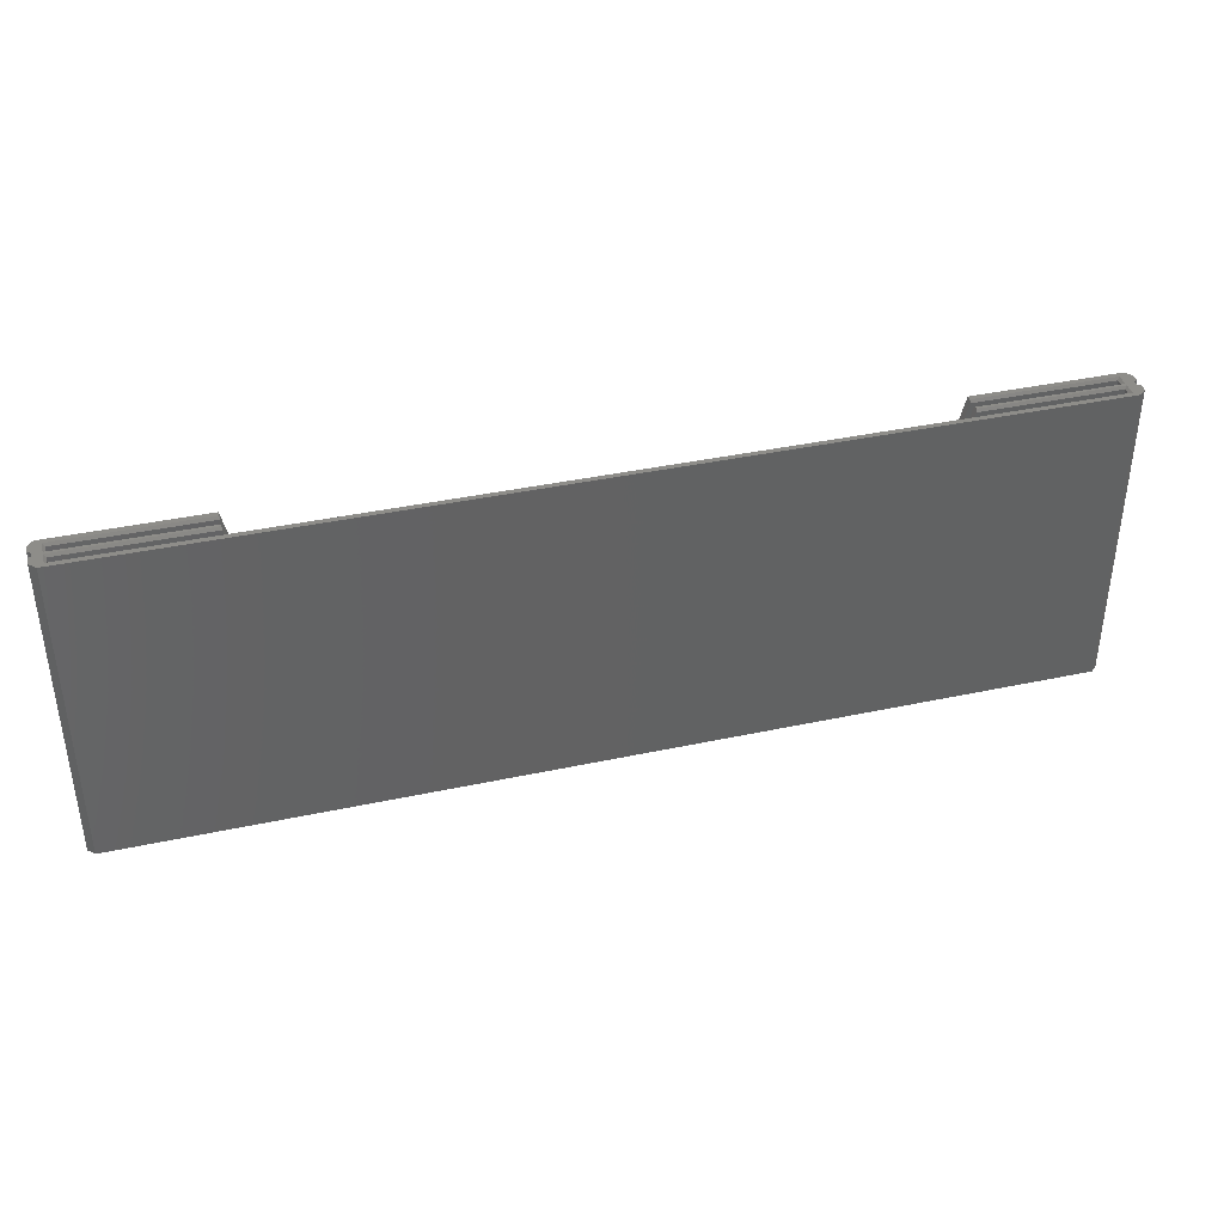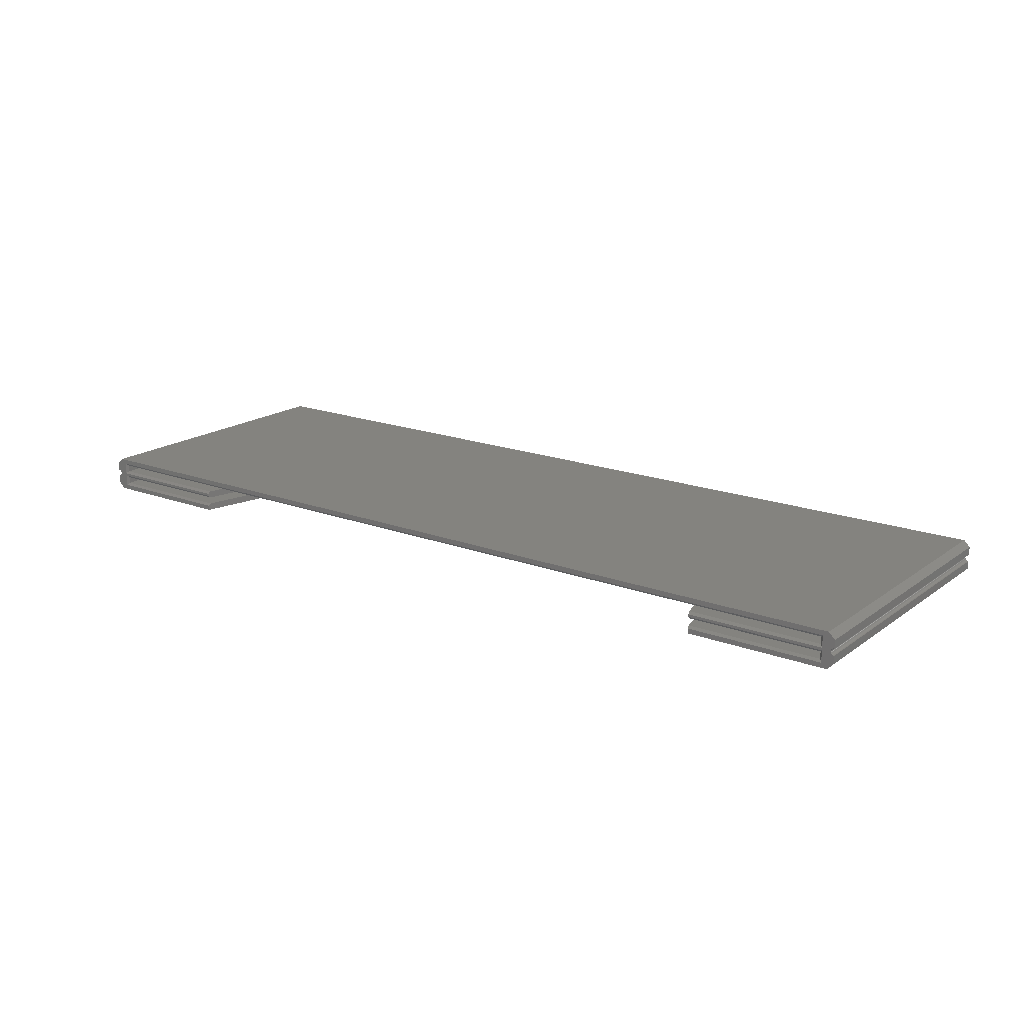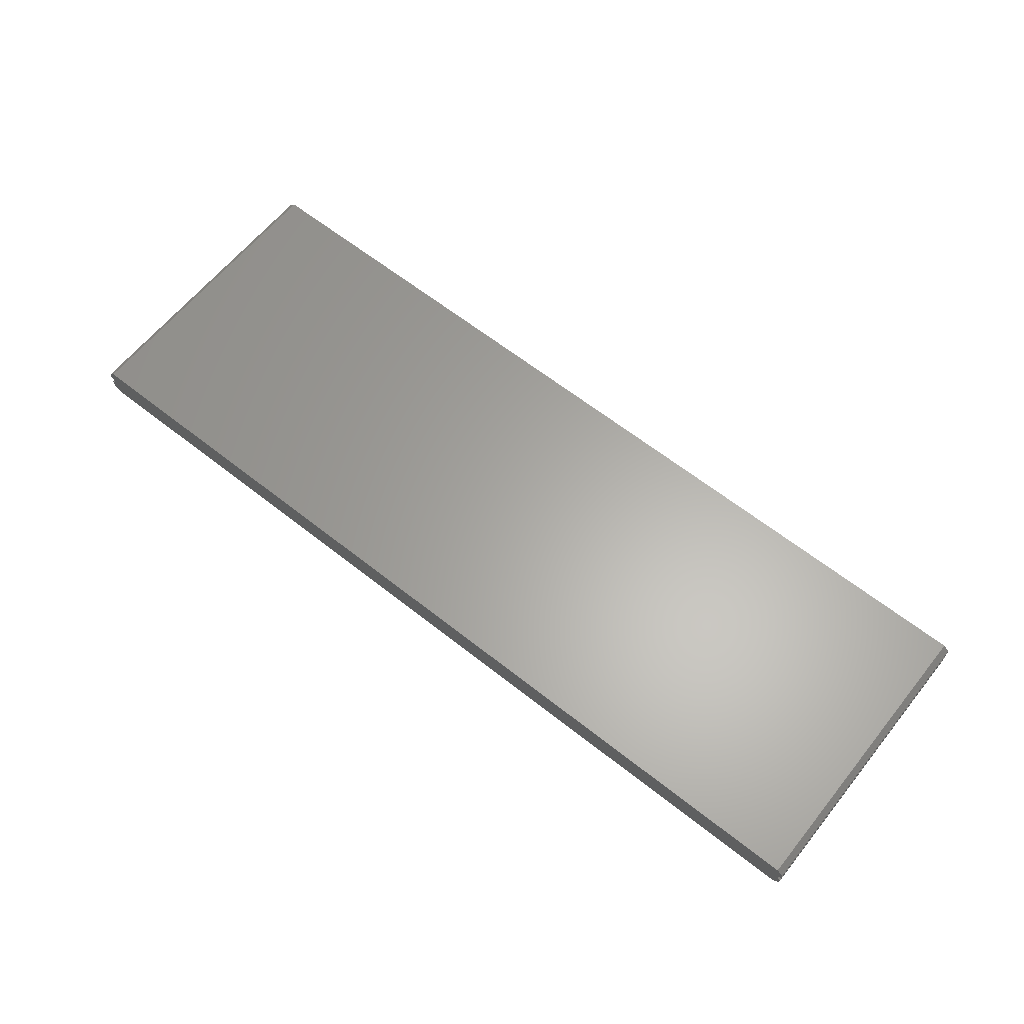
<metadata>
{"format":"stl","ext":"stl","renderer":"f3d","projection":"perspective","resolution":1024,"background":"white","views":[{"elev":38.9,"azim":164.9,"up":"+Z"},{"elev":18.1,"azim":36.2,"up":"+Y"},{"elev":62.8,"azim":-141.3,"up":"+Y"}]}
</metadata>
<code>
# stl→obj: 354 verts, 712 faces
v 0 0 103
v 4.8 0 102.2
v 4.03 0 103
v 0 0 0
v 307.2 0 102.2
v 312 0 103
v 308 0 103
v 312 0 0
v 0 0.2787 103
v 0 0.2787 0
v 309.9 2.4 103
v 4.03 0.77 103
v 308 0.77 103
v 2.121 2.4 103
v 312 0.2787 103
v 309.9 2.4 0
v 2.121 2.4 0
v 312 0.2787 0
v 50.19 -4.8 102.2
v 50.19 -2.4 102.2
v 50 -3.17 103
v 50 -4.03 103
v 75 -2.4 3
v 75 -4.8 3
v 307.2 -7.629e-07 3
v 237 -2.4 3
v 307.2 -2.4 3
v 237 -4.8 3
v 4.8 -7.629e-07 3
v 4.8 -2.4 3
v 0 -4.8 103
v 4.8 -4.8 102.2
v 4.03 -4.8 103
v 0 -4.8 0
v 312 -4.8 0
v 261.8 -4.8 102.2
v 307.2 -4.8 102.2
v 312 -4.8 103
v 308 -4.8 103
v 0 -2.4 0
v 0 -7.629e-07 103
v 0 -7.629e-07 0
v 0 -2.4 103
v 0.9708 -2.895 103
v 4.03 -3.17 103
v 4.03 -7.629e-07 103
v 1.086 -3.089 103
v 1.052 -3.022 103
v 1.179 -3.375 103
v 1.162 -3.302 103
v 1.198 -3.675 103
v 4.03 -4.03 103
v 1.2 -3.6 103
v 1.198 -3.525 103
v 1.191 -3.45 103
v 1.141 -3.229 103
v 1.116 -3.158 103
v 1.013 -2.957 103
v 0.9246 -2.835 103
v 0.8748 -2.779 103
v 0.8215 -2.725 103
v 0.7649 -2.675 103
v 0.7053 -2.629 103
v 0.643 -2.587 103
v 0.5781 -2.548 103
v 0.5109 -2.514 103
v 0.4417 -2.484 103
v 0.3708 -2.459 103
v 0.2984 -2.438 103
v 0.2249 -2.421 103
v 0.1504 -2.409 103
v 0.07535 -2.402 103
v 1.191 -3.75 103
v 1.179 -3.825 103
v 1.162 -3.898 103
v 1.141 -3.971 103
v 1.116 -4.042 103
v 1.086 -4.111 103
v 1.052 -4.178 103
v 1.013 -4.243 103
v 0.9708 -4.305 103
v 0.9246 -4.365 103
v 0.8748 -4.421 103
v 0.8215 -4.475 103
v 0.7649 -4.525 103
v 0.7053 -4.571 103
v 0.643 -4.613 103
v 0.5781 -4.652 103
v 0.5109 -4.686 103
v 0.4417 -4.716 103
v 0.3708 -4.741 103
v 0.2984 -4.762 103
v 0.2249 -4.779 103
v 0.1504 -4.791 103
v 0.07535 -4.798 103
v 4.8 -2.4 102.2
v 312 -2.4 103
v 312 -7.629e-07 0
v 312 -7.629e-07 103
v 312 -2.4 0
v 261.8 -2.4 102.2
v 262 -3.17 103
v 262 -4.03 103
v 311.9 -2.402 103
v 311.9 -2.409 103
v 311.8 -2.421 103
v 311.7 -2.438 103
v 311.6 -2.459 103
v 311.6 -2.484 103
v 311.5 -2.514 103
v 311.4 -2.548 103
v 311.4 -2.587 103
v 311.3 -2.629 103
v 308 -7.629e-07 103
v 311.2 -2.675 103
v 311.2 -2.725 103
v 311.1 -2.779 103
v 311.1 -2.835 103
v 311 -2.895 103
v 308 -3.17 103
v 311 -2.957 103
v 310.9 -3.022 103
v 310.9 -3.089 103
v 310.8 -3.45 103
v 310.8 -3.525 103
v 310.8 -3.375 103
v 310.8 -3.302 103
v 310.9 -3.229 103
v 310.9 -3.158 103
v 310.8 -3.6 103
v 308 -4.03 103
v 310.8 -3.675 103
v 310.8 -3.75 103
v 310.8 -3.825 103
v 310.8 -3.898 103
v 310.9 -3.971 103
v 310.9 -4.042 103
v 310.9 -4.111 103
v 310.9 -4.178 103
v 311 -4.243 103
v 311 -4.305 103
v 311.1 -4.365 103
v 311.1 -4.421 103
v 311.2 -4.475 103
v 311.2 -4.525 103
v 311.3 -4.571 103
v 311.4 -4.613 103
v 311.4 -4.652 103
v 311.5 -4.686 103
v 311.6 -4.716 103
v 311.6 -4.741 103
v 311.7 -4.762 103
v 311.9 -4.798 103
v 311.9 -4.791 103
v 311.8 -4.779 103
v 307.2 -2.4 102.2
v 310.8 -3.675 0
v 1.2 -3.6 0
v 310.8 -3.6 0
v 1.198 -3.675 0
v 310.8 -3.75 0
v 1.191 -3.75 0
v 310.8 -3.825 0
v 1.179 -3.825 0
v 310.8 -3.898 0
v 1.162 -3.898 0
v 310.9 -3.971 0
v 1.141 -3.971 0
v 310.9 -4.042 0
v 1.116 -4.042 0
v 310.9 -4.111 0
v 1.086 -4.111 0
v 310.9 -4.178 0
v 1.052 -4.178 0
v 311 -4.243 0
v 1.013 -4.243 0
v 311 -4.305 0
v 0.9708 -4.305 0
v 311.1 -4.365 0
v 0.9246 -4.365 0
v 311.1 -4.421 0
v 0.8748 -4.421 0
v 311.2 -4.475 0
v 0.8215 -4.475 0
v 311.2 -4.525 0
v 0.7649 -4.525 0
v 311.3 -4.571 0
v 0.7053 -4.571 0
v 311.4 -4.613 0
v 0.643 -4.613 0
v 311.4 -4.652 0
v 0.5781 -4.652 0
v 311.5 -4.686 0
v 0.5109 -4.686 0
v 311.6 -4.716 0
v 0.4417 -4.716 0
v 311.6 -4.741 0
v 0.3708 -4.741 0
v 311.7 -4.762 0
v 0.2984 -4.762 0
v 311.8 -4.779 0
v 0.2249 -4.779 0
v 311.9 -4.791 0
v 0.1504 -4.791 0
v 311.9 -4.798 0
v 0.07535 -4.798 0
v 311.9 -2.402 0
v 311.9 -2.409 0
v 311.8 -2.421 0
v 311.7 -2.438 0
v 311.6 -2.459 0
v 311.6 -2.484 0
v 311.5 -2.514 0
v 311.4 -2.548 0
v 311.4 -2.587 0
v 311.3 -2.629 0
v 311.2 -2.675 0
v 311.2 -2.725 0
v 311.1 -2.779 0
v 311.1 -2.835 0
v 311 -2.895 0
v 311 -2.957 0
v 310.9 -3.022 0
v 310.9 -3.089 0
v 310.9 -3.158 0
v 310.9 -3.229 0
v 310.8 -3.525 0
v 1.198 -3.525 0
v 310.8 -3.45 0
v 1.191 -3.45 0
v 310.8 -3.375 0
v 1.179 -3.375 0
v 310.8 -3.302 0
v 1.162 -3.302 0
v 1.141 -3.229 0
v 1.116 -3.158 0
v 1.086 -3.089 0
v 1.052 -3.022 0
v 1.013 -2.957 0
v 0.9708 -2.895 0
v 0.9246 -2.835 0
v 0.8748 -2.779 0
v 0.8215 -2.725 0
v 0.7649 -2.675 0
v 0.7053 -2.629 0
v 0.643 -2.587 0
v 0.5781 -2.548 0
v 0.5109 -2.514 0
v 0.4417 -2.484 0
v 0.3708 -2.459 0
v 0.2984 -2.438 0
v 0.2249 -2.421 0
v 0.1504 -2.409 0
v 0.07535 -2.402 0
v 307.2 -7.629e-07 102.2
v 4.8 -7.629e-07 102.2
v 50 -9.6 103
v 50.19 -7.2 102.2
v 50 -7.97 103
v 75 -9.6 3
v 75 -7.2 3
v 307.2 -4.8 3
v 237 -7.2 3
v 307.2 -7.2 3
v 237 -9.6 3
v 4.8 -4.8 3
v 4.8 -7.2 3
v 2.121 -9.6 103
v 32.95 -9.6 75
v 15.83 -9.6 65.59
v 15.83 -9.6 46.9
v 2.121 -9.6 0
v 32.91 -9.6 37.5
v 50.06 -9.6 65.59
v 50.07 -9.6 46.87
v 262 -9.6 103
v 279 -9.6 75
v 309.9 -9.6 103
v 261.9 -9.6 65.59
v 261.9 -9.6 46.9
v 279 -9.6 37.5
v 296.2 -9.6 65.59
v 296.2 -9.6 46.87
v 309.9 -9.6 0
v 28.41 -9.6 45.89
v 37.48 -9.6 66.6
v 23.14 -9.6 45.89
v 42.81 -9.6 66.6
v 38.04 -9.6 45.89
v 39.93 -9.6 56.33
v 32.71 -9.6 45.89
v 45.31 -9.6 56.33
v 274.5 -9.6 45.89
v 283.6 -9.6 66.6
v 269.2 -9.6 45.89
v 288.9 -9.6 66.6
v 284.1 -9.6 45.89
v 286 -9.6 56.33
v 278.8 -9.6 45.89
v 291.4 -9.6 56.33
v 26.05 -9.6 56.26
v 27.88 -9.6 66.59
v 20.71 -9.6 56.26
v 33.19 -9.6 66.6
v 272.2 -9.6 56.26
v 274 -9.6 66.59
v 266.8 -9.6 56.26
v 279.3 -9.6 66.6
v 0 -7.479 0
v 0 -7.479 103
v 4.03 -7.97 103
v 4.8 -7.2 102.2
v 312 -7.479 103
v 312 -7.479 0
v 261.8 -7.2 102.2
v 262 -7.97 103
v 308 -7.97 103
v 307.2 -7.2 102.2
v 32.95 -8.5 75
v 37.48 -8.5 66.6
v 42.81 -8.5 66.6
v 26.05 -8.5 56.26
v 33.19 -8.5 66.6
v 20.71 -8.5 56.26
v 23.14 -8.5 45.89
v 32.91 -8.5 37.5
v 28.41 -8.5 45.89
v 32.71 -8.5 45.89
v 38.04 -8.5 45.89
v 15.83 -8.5 46.9
v 27.88 -8.5 66.59
v 15.83 -8.5 65.59
v 50.06 -8.5 65.59
v 45.31 -8.5 56.33
v 39.93 -8.5 56.33
v 50.07 -8.5 46.87
v 279 -8.5 75
v 283.6 -8.5 66.6
v 288.9 -8.5 66.6
v 272.2 -8.5 56.26
v 279.3 -8.5 66.6
v 266.8 -8.5 56.26
v 269.2 -8.5 45.89
v 279 -8.5 37.5
v 274.5 -8.5 45.89
v 278.8 -8.5 45.89
v 284.1 -8.5 45.89
v 261.9 -8.5 46.9
v 274 -8.5 66.59
v 261.9 -8.5 65.59
v 296.2 -8.5 65.59
v 291.4 -8.5 56.33
v 286 -8.5 56.33
v 296.2 -8.5 46.87
f 1 2 3
f 2 4 5
f 4 2 1
f 5 6 7
f 8 5 4
f 5 8 6
f 4 9 10
f 9 4 1
f 11 12 13
f 14 12 11
f 14 3 12
f 9 3 14
f 3 9 1
f 7 15 11
f 7 11 13
f 15 7 6
f 16 14 11
f 14 16 17
f 6 18 15
f 18 6 8
f 8 16 18
f 8 17 16
f 4 17 8
f 17 4 10
f 19 20 21
f 19 21 22
f 20 19 23
f 19 24 23
f 25 26 27
f 26 23 28
f 25 23 26
f 29 23 25
f 23 29 30
f 28 23 24
f 31 32 33
f 34 19 32
f 34 32 31
f 24 34 28
f 19 34 24
f 35 36 28
f 37 38 39
f 36 35 37
f 37 35 38
f 35 28 34
f 40 41 42
f 41 40 43
f 44 45 46
f 47 45 48
f 49 45 50
f 51 52 53
f 45 53 52
f 53 45 54
f 54 45 55
f 55 45 49
f 50 45 56
f 56 45 57
f 57 45 47
f 45 58 48
f 45 44 58
f 46 59 44
f 46 60 59
f 46 61 60
f 46 62 61
f 46 63 62
f 41 63 46
f 63 41 64
f 64 41 65
f 65 41 66
f 66 41 67
f 67 41 68
f 68 41 69
f 69 41 70
f 70 41 71
f 71 41 72
f 72 41 43
f 45 22 21
f 22 45 52
f 73 52 51
f 74 52 73
f 75 52 74
f 76 52 75
f 52 76 33
f 77 33 76
f 78 33 77
f 79 33 78
f 80 33 79
f 81 33 80
f 82 33 81
f 83 33 82
f 84 33 83
f 85 33 84
f 86 33 85
f 87 33 86
f 88 33 87
f 89 33 88
f 90 33 89
f 91 33 90
f 92 33 91
f 93 33 92
f 94 33 93
f 95 33 94
f 95 31 33
f 30 20 23
f 20 30 96
f 97 98 99
f 98 97 100
f 36 101 26
f 101 36 102
f 102 36 103
f 28 36 26
f 99 104 97
f 99 105 104
f 99 106 105
f 99 107 106
f 99 108 107
f 99 109 108
f 99 110 109
f 99 111 110
f 99 112 111
f 99 113 112
f 114 113 99
f 113 114 115
f 115 114 116
f 116 114 117
f 117 114 118
f 118 114 119
f 120 119 114
f 119 120 121
f 121 120 122
f 122 120 123
f 124 120 125
f 126 120 124
f 127 120 126
f 128 120 127
f 129 120 128
f 123 120 129
f 125 120 130
f 131 130 120
f 130 131 132
f 132 131 133
f 133 131 134
f 134 131 135
f 135 131 136
f 39 136 131
f 136 39 137
f 137 39 138
f 138 39 139
f 139 39 140
f 140 39 141
f 141 39 142
f 142 39 143
f 143 39 144
f 144 39 145
f 145 39 146
f 146 39 147
f 147 39 148
f 148 39 149
f 149 39 150
f 150 39 151
f 151 39 152
f 153 39 38
f 154 39 153
f 155 39 154
f 152 39 155
f 102 131 120
f 131 102 103
f 27 101 156
f 101 27 26
f 157 158 159
f 160 157 161
f 162 161 163
f 164 163 165
f 166 165 167
f 168 167 169
f 170 169 171
f 172 171 173
f 174 173 175
f 176 175 177
f 178 177 179
f 180 179 181
f 182 181 183
f 184 183 185
f 186 185 187
f 188 187 189
f 190 189 191
f 192 191 193
f 194 193 195
f 196 195 197
f 198 197 199
f 200 199 201
f 202 201 203
f 204 203 205
f 206 205 35
f 157 160 158
f 161 162 160
f 163 164 162
f 165 166 164
f 167 168 166
f 169 170 168
f 171 172 170
f 173 174 172
f 175 176 174
f 177 178 176
f 179 180 178
f 181 182 180
f 183 184 182
f 185 186 184
f 187 188 186
f 189 190 188
f 191 192 190
f 193 194 192
f 195 196 194
f 197 198 196
f 199 200 198
f 201 202 200
f 203 204 202
f 205 206 204
f 34 206 35
f 207 98 100
f 208 98 207
f 209 98 208
f 210 98 209
f 211 98 210
f 212 98 211
f 213 98 212
f 214 98 213
f 215 98 214
f 216 98 215
f 217 98 216
f 218 98 217
f 219 98 218
f 220 98 219
f 221 98 220
f 222 98 221
f 223 98 222
f 224 98 223
f 225 98 224
f 226 98 225
f 158 227 159
f 228 227 158
f 227 228 229
f 230 229 228
f 229 230 231
f 232 231 230
f 231 232 233
f 234 233 232
f 233 234 226
f 235 226 234
f 226 235 98
f 236 98 235
f 42 236 237
f 42 237 238
f 42 238 239
f 42 239 240
f 42 240 241
f 42 241 242
f 42 242 243
f 42 243 244
f 42 244 245
f 42 245 246
f 42 246 247
f 42 247 248
f 42 248 249
f 42 249 250
f 42 250 251
f 42 251 252
f 42 252 253
f 42 253 254
f 42 254 40
f 236 42 98
f 99 255 114
f 99 25 255
f 25 98 29
f 98 25 99
f 256 41 46
f 29 41 256
f 29 42 41
f 42 29 98
f 96 29 256
f 96 30 29
f 25 156 255
f 27 156 25
f 257 258 259
f 260 258 257
f 258 260 261
f 262 263 264
f 263 261 265
f 262 261 263
f 266 261 262
f 261 266 267
f 265 261 260
f 268 269 257
f 268 270 269
f 268 271 270
f 272 273 271
f 260 272 265
f 273 272 260
f 272 271 268
f 274 257 269
f 274 260 257
f 275 260 274
f 260 275 273
f 276 277 278
f 276 279 277
f 280 265 281
f 279 265 280
f 265 279 276
f 282 278 277
f 283 278 282
f 284 281 265
f 283 284 278
f 281 284 283
f 284 265 272
f 285 286 287
f 286 285 288
f 289 290 291
f 290 289 292
f 293 294 295
f 294 293 296
f 297 298 299
f 298 297 300
f 301 302 303
f 302 301 304
f 305 306 307
f 306 305 308
f 309 31 34
f 31 309 310
f 310 311 33
f 310 33 31
f 311 310 268
f 311 257 259
f 311 268 257
f 267 258 261
f 258 267 312
f 313 35 38
f 35 313 314
f 265 315 263
f 276 315 265
f 315 276 316
f 39 313 38
f 313 39 317
f 313 317 278
f 276 317 316
f 317 276 278
f 264 315 318
f 315 264 263
f 284 35 314
f 272 35 284
f 34 272 309
f 272 34 35
f 38 37 39
f 38 262 37
f 262 35 266
f 35 262 38
f 32 31 33
f 266 31 32
f 266 34 31
f 34 266 35
f 312 266 32
f 312 267 266
f 262 318 37
f 264 318 262
f 319 320 321
f 322 320 323
f 324 325 322
f 322 325 320
f 326 327 325
f 327 326 328
f 328 326 329
f 326 325 330
f 319 331 323
f 332 331 319
f 332 324 331
f 325 324 330
f 330 324 332
f 320 319 323
f 321 333 319
f 334 321 335
f 327 335 321
f 335 327 328
f 321 334 333
f 334 336 333
f 329 336 334
f 336 329 326
f 275 333 336
f 333 275 274
f 269 333 274
f 333 269 319
f 270 319 269
f 319 270 332
f 270 330 332
f 330 270 271
f 330 273 326
f 273 330 271
f 326 275 336
f 275 326 273
f 303 331 324
f 331 303 302
f 331 304 323
f 304 331 302
f 304 322 323
f 322 304 301
f 303 322 301
f 322 303 324
f 287 320 325
f 320 287 286
f 320 288 321
f 288 320 286
f 288 327 321
f 327 288 285
f 287 327 285
f 327 287 325
f 291 335 328
f 335 291 290
f 335 292 334
f 292 335 290
f 292 329 334
f 329 292 289
f 291 329 289
f 329 291 328
f 337 338 339
f 340 338 341
f 342 343 340
f 340 343 338
f 344 345 343
f 345 344 346
f 346 344 347
f 344 343 348
f 337 349 341
f 350 349 337
f 350 342 349
f 343 342 348
f 348 342 350
f 338 337 341
f 339 351 337
f 352 339 353
f 345 353 339
f 353 345 346
f 339 352 351
f 352 354 351
f 347 354 352
f 354 347 344
f 283 351 354
f 351 283 282
f 277 351 282
f 351 277 337
f 279 337 277
f 337 279 350
f 279 348 350
f 348 279 280
f 348 281 344
f 281 348 280
f 344 283 354
f 283 344 281
f 307 349 342
f 349 307 306
f 349 308 341
f 308 349 306
f 308 340 341
f 340 308 305
f 307 340 305
f 340 307 342
f 295 338 343
f 338 295 294
f 338 296 339
f 296 338 294
f 296 345 339
f 345 296 293
f 295 345 293
f 345 295 343
f 299 353 346
f 353 299 298
f 353 300 352
f 300 353 298
f 300 347 352
f 347 300 297
f 299 347 297
f 347 299 346
f 10 14 17
f 14 10 9
f 15 16 11
f 16 15 18
f 272 310 309
f 310 272 268
f 278 314 313
f 314 278 284
f 160 53 158
f 53 160 51
f 228 55 230
f 55 228 54
f 158 54 228
f 54 158 53
f 184 85 84
f 85 184 186
f 192 89 88
f 89 192 194
f 204 95 94
f 95 204 206
f 174 78 172
f 78 174 79
f 168 75 166
f 75 168 76
f 241 60 242
f 60 241 59
f 202 94 93
f 94 202 204
f 245 62 63
f 62 245 244
f 242 61 243
f 61 242 60
f 182 82 180
f 82 182 83
f 238 58 239
f 58 238 48
f 206 31 95
f 31 206 34
f 244 61 62
f 61 244 243
f 200 93 92
f 93 200 202
f 234 56 235
f 56 234 50
f 250 67 68
f 67 250 249
f 248 65 66
f 65 248 247
f 194 90 89
f 90 194 196
f 253 70 71
f 70 253 252
f 164 73 162
f 73 164 74
f 249 66 67
f 66 249 248
f 239 44 240
f 44 239 58
f 178 80 176
f 80 178 81
f 247 64 65
f 64 247 246
f 186 86 85
f 86 186 188
f 162 51 160
f 51 162 73
f 180 81 178
f 81 180 82
f 246 63 64
f 63 246 245
f 170 76 168
f 76 170 77
f 236 47 237
f 47 236 57
f 240 59 241
f 59 240 44
f 196 91 90
f 91 196 198
f 198 92 91
f 92 198 200
f 237 48 238
f 48 237 47
f 166 74 164
f 74 166 75
f 252 69 70
f 69 252 251
f 176 79 174
f 79 176 80
f 232 50 234
f 50 232 49
f 235 57 236
f 57 235 56
f 230 49 232
f 49 230 55
f 254 71 72
f 71 254 253
f 251 68 69
f 68 251 250
f 40 72 43
f 72 40 254
f 190 88 87
f 88 190 192
f 188 87 86
f 87 188 190
f 172 77 170
f 77 172 78
f 184 83 182
f 83 184 84
f 218 115 116
f 115 218 217
f 134 161 133
f 161 134 163
f 121 221 119
f 221 121 222
f 142 177 141
f 177 142 179
f 217 113 115
f 113 217 216
f 207 97 104
f 97 207 100
f 197 150 151
f 150 197 195
f 214 110 111
f 110 214 213
f 187 145 146
f 145 187 185
f 35 153 38
f 153 35 205
f 122 222 121
f 222 122 223
f 216 112 113
f 112 216 215
f 118 219 117
f 219 118 220
f 215 111 112
f 111 215 214
f 124 231 126
f 231 124 229
f 139 171 138
f 171 139 173
f 137 167 136
f 167 137 169
f 208 104 105
f 104 208 207
f 132 159 130
f 159 132 157
f 203 155 154
f 155 203 201
f 133 157 132
f 157 133 161
f 135 163 134
f 163 135 165
f 212 108 109
f 108 212 211
f 189 146 147
f 146 189 187
f 125 229 124
f 229 125 227
f 193 148 149
f 148 193 191
f 117 218 116
f 218 117 219
f 191 147 148
f 147 191 189
f 126 233 127
f 233 126 231
f 210 106 107
f 106 210 209
f 209 105 106
f 105 209 208
f 199 151 152
f 151 199 197
f 128 225 129
f 225 128 226
f 127 226 128
f 226 127 233
f 205 154 153
f 154 205 203
f 140 173 139
f 173 140 175
f 138 169 137
f 169 138 171
f 185 144 145
f 144 185 183
f 136 165 135
f 165 136 167
f 211 107 108
f 107 211 210
f 213 109 110
f 109 213 212
f 141 175 140
f 175 141 177
f 144 181 143
f 181 144 183
f 143 179 142
f 179 143 181
f 119 220 118
f 220 119 221
f 195 149 150
f 149 195 193
f 201 152 155
f 152 201 199
f 130 227 125
f 227 130 159
f 129 224 123
f 224 129 225
f 123 223 122
f 223 123 224
f 318 316 317
f 316 318 315
f 312 259 258
f 259 312 311
f 37 103 36
f 103 37 131
f 32 22 52
f 22 32 19
f 33 32 52
f 33 312 32
f 312 33 311
f 37 39 131
f 318 39 37
f 39 318 317
f 156 102 120
f 102 156 101
f 96 21 20
f 21 96 45
f 2 13 12
f 13 2 5
f 7 13 5
f 156 114 255
f 114 156 120
f 2 12 3
f 46 96 256
f 96 46 45

</code>
